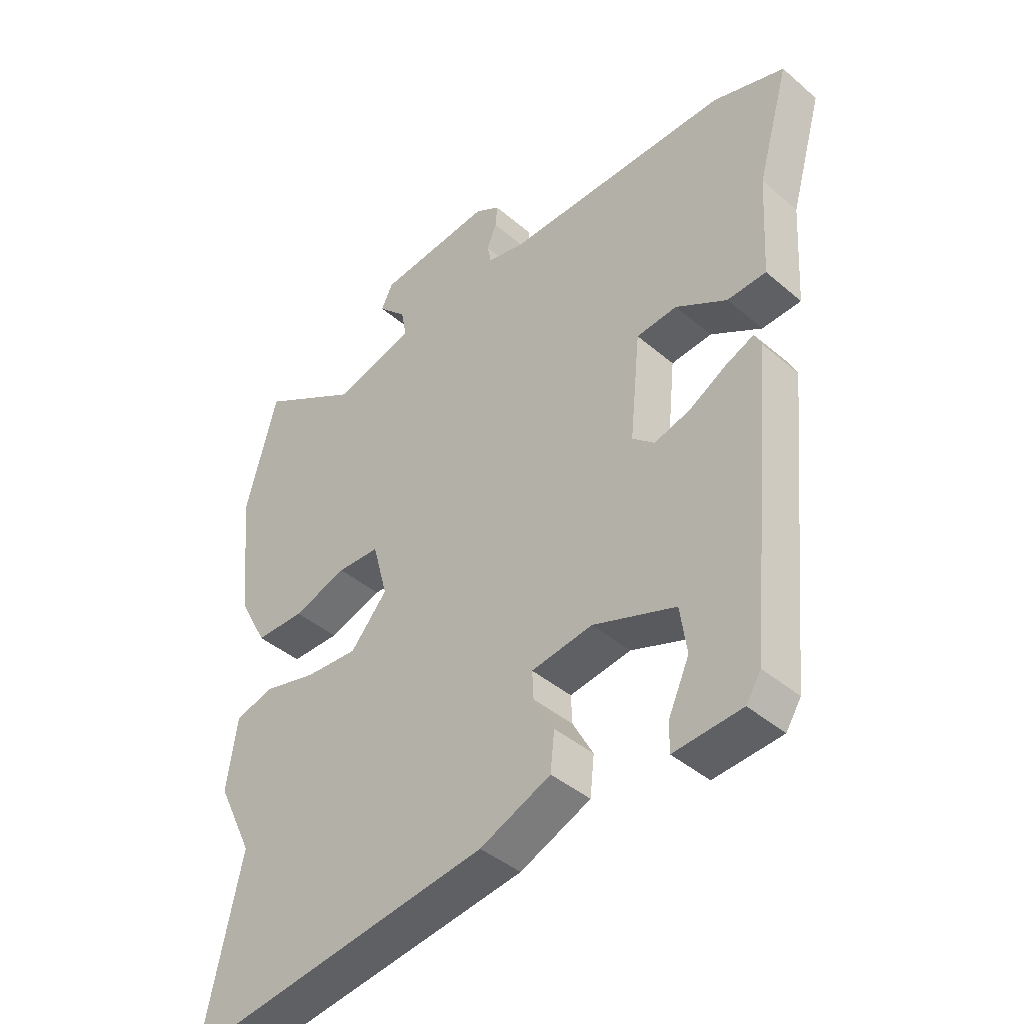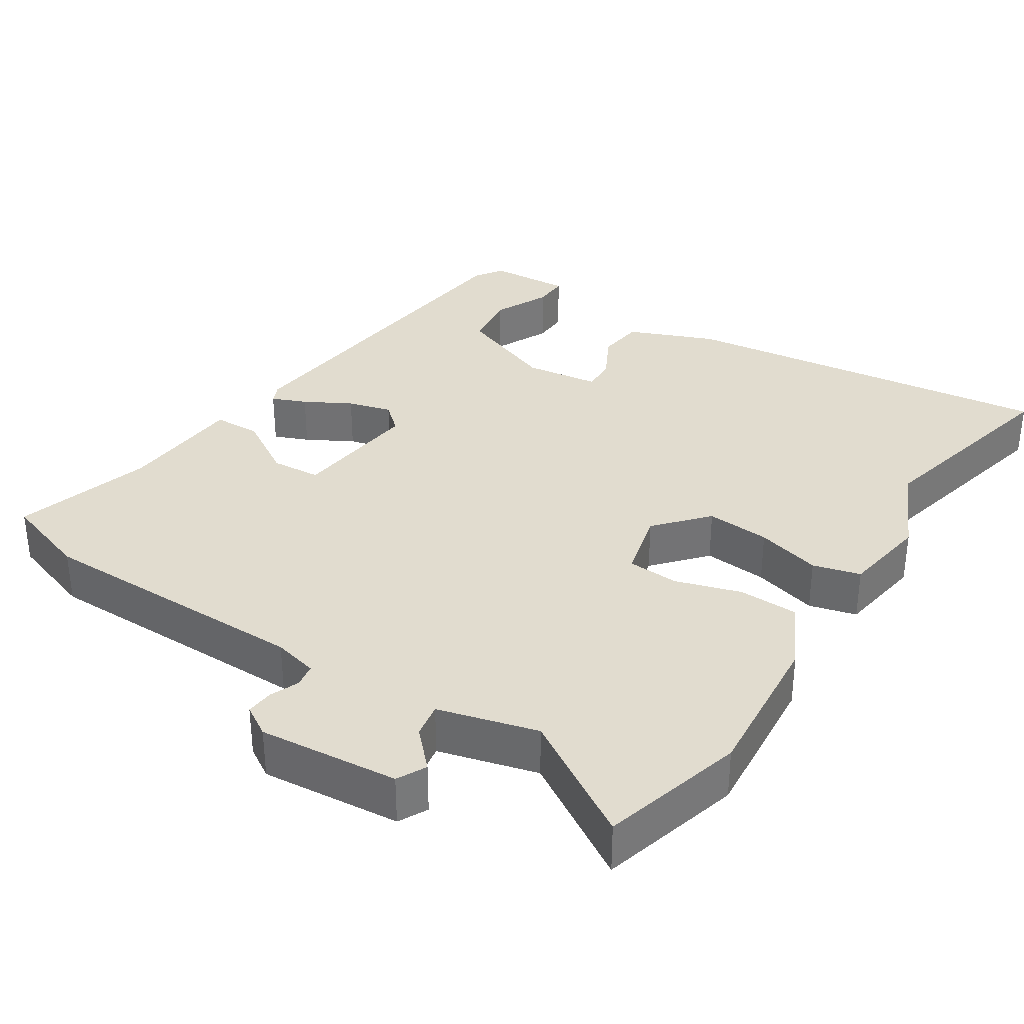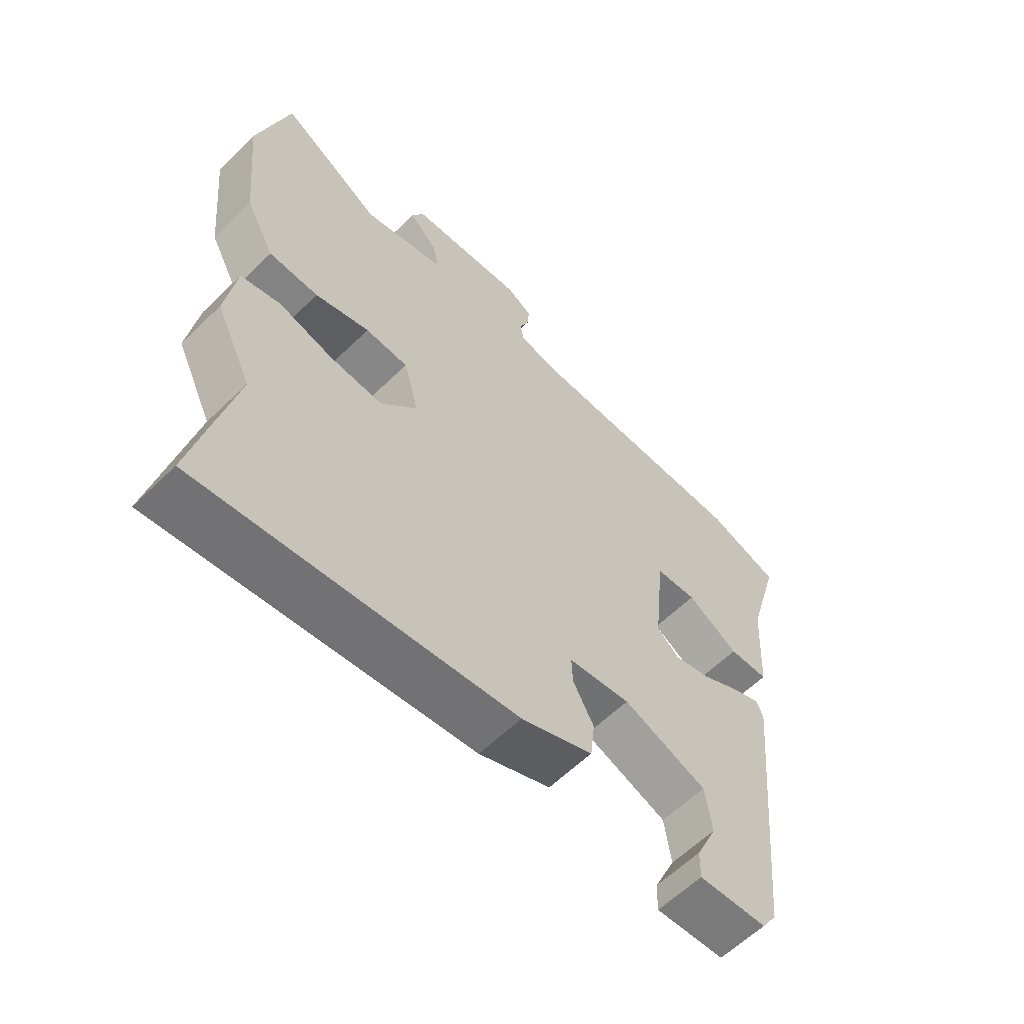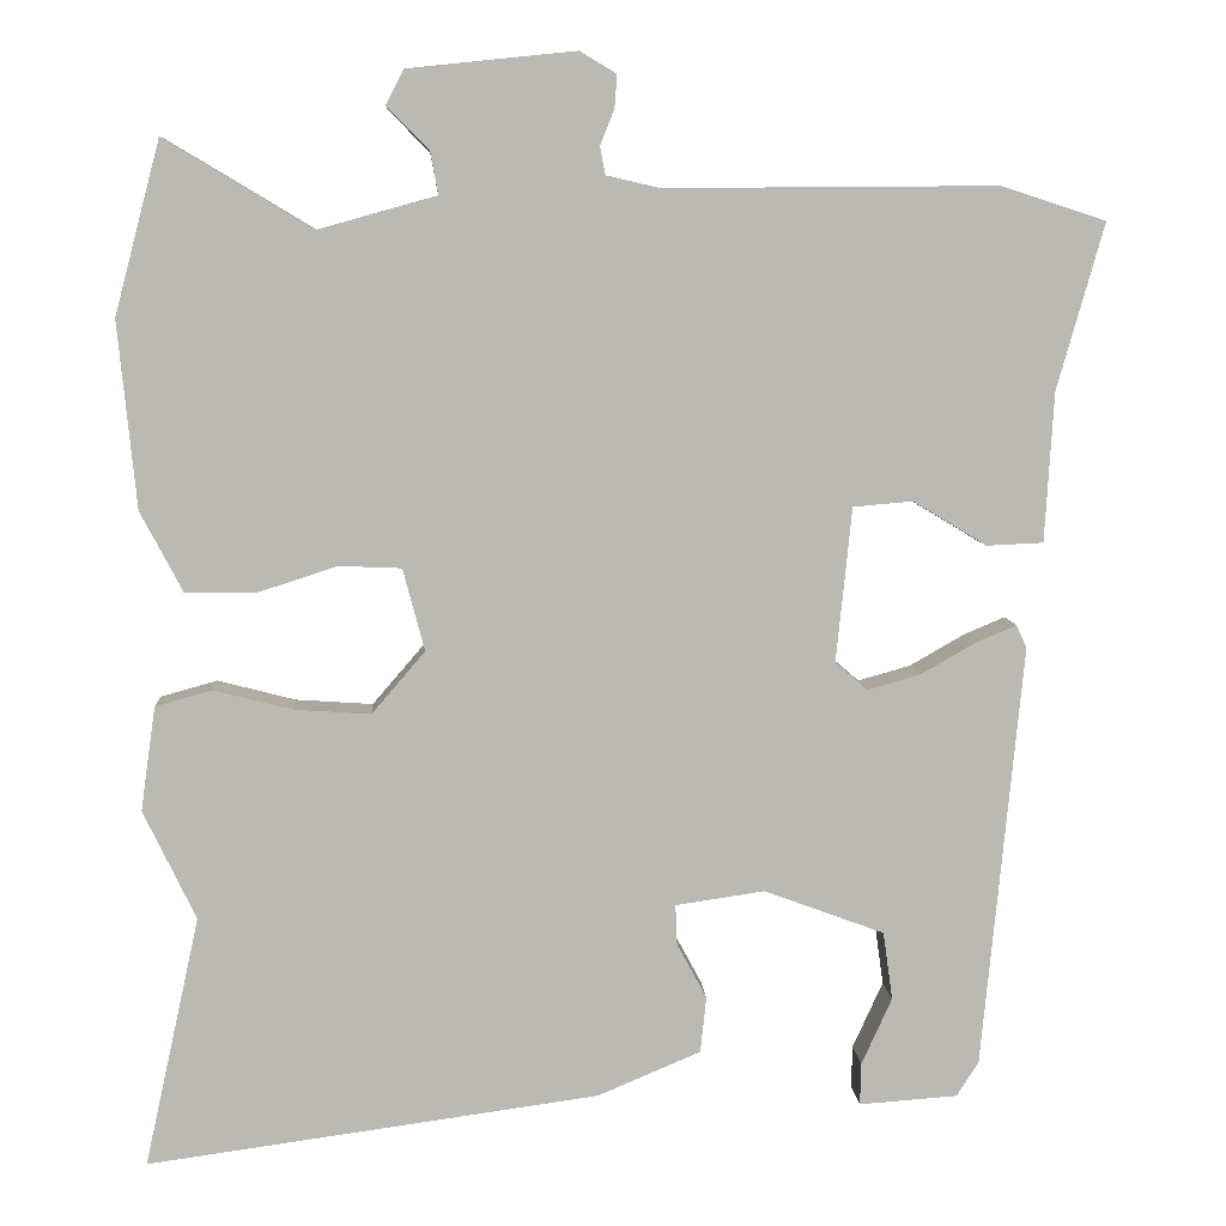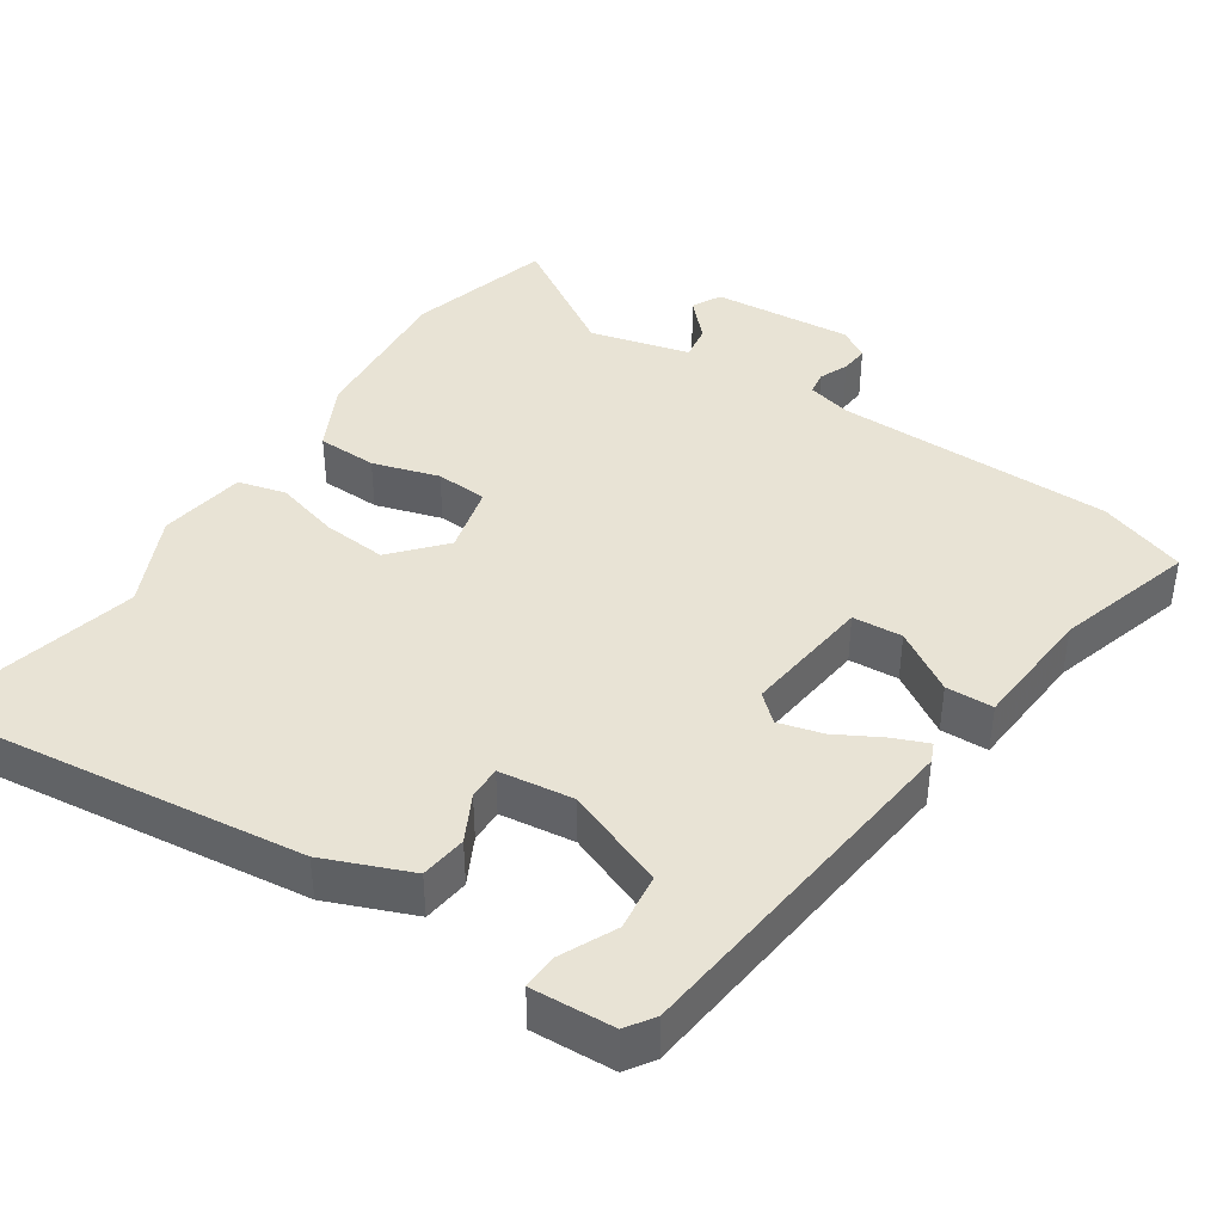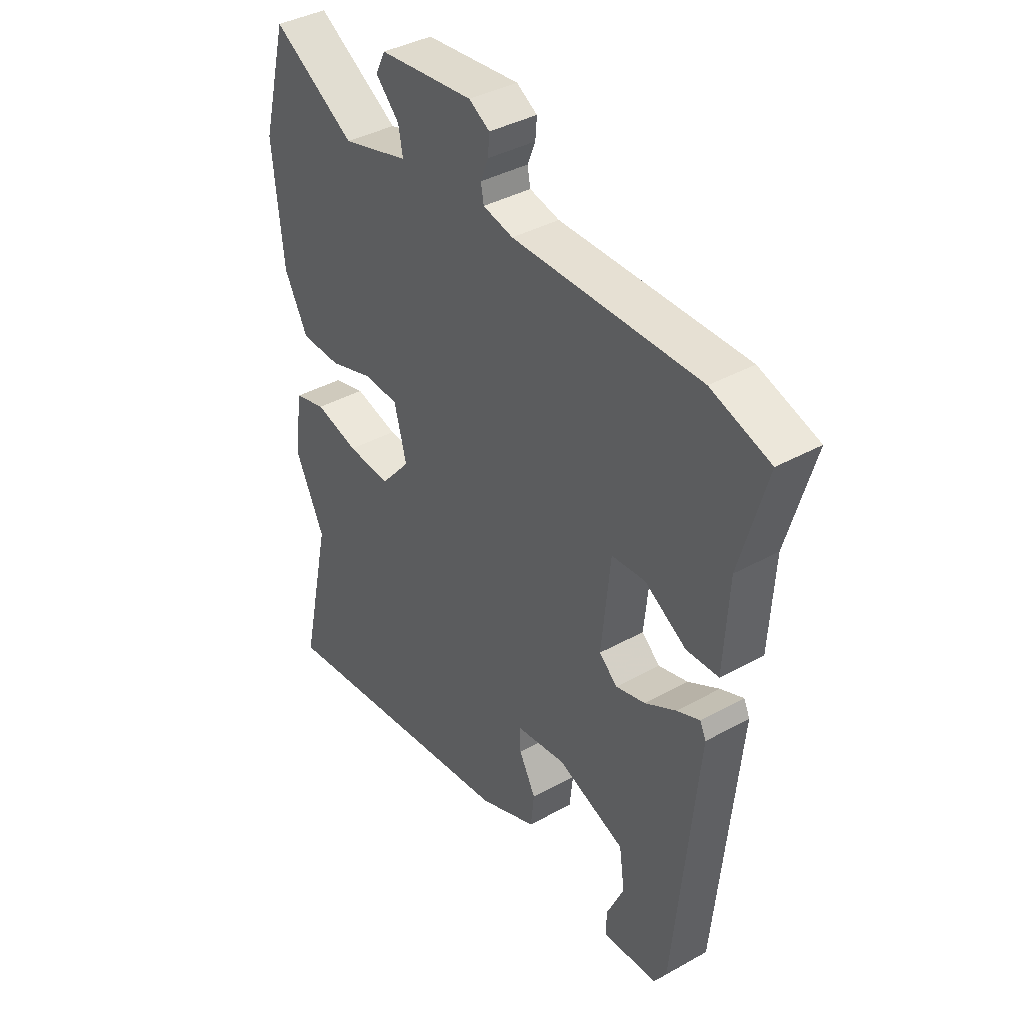
<metadata>
{"format":"obj","ext":"obj","renderer":"f3d","projection":"perspective","resolution":1024,"background":"white","views":[{"elev":-42.1,"azim":-135.6,"up":"+Z"},{"elev":34.2,"azim":33.6,"up":"+Y"},{"elev":-60.8,"azim":134.7,"up":"+Z"},{"elev":7.5,"azim":176.5,"up":"+Z"},{"elev":41.3,"azim":-145.5,"up":"+Y"},{"elev":38.8,"azim":-124.9,"up":"+Z"}]}
</metadata>
<code>
v -0.567 0.07 0.478
v -0.447 0.07 0.517
v -0.067 0.07 0.514
v -0.006 0.07 0.528
v 0 0.07 0.56
v -0.016 0.07 0.6
v -0.019 0.07 0.638
v 0.023 0.07 0.663
v 0.215 0.07 0.643
v 0.235 0.07 0.603
v 0.187 0.07 0.554
v 0.178 0.07 0.506
v 0.314 0.07 0.468
v 0.482 0.07 0.569
v 0.534 0.07 0.372
v 0.513 0.07 0.159
v 0.465 0.07 0.068
v 0.383 0.07 0.067
v 0.293 0.07 0.096
v 0.222 0.07 0.093
v 0.197 0.07 -0.001
v 0.258 0.07 -0.072
v 0.346 0.07 -0.066
v 0.435 0.07 -0.043
v 0.5 0.07 -0.061
v 0.517 0.07 -0.18
v 0.457 0.07 -0.305
v 0.52 0.07 -0.591
v 0.003 0.07 -0.52
v -0.115 0.07 -0.47
v -0.122 0.07 -0.406
v -0.088 0.07 -0.343
v -0.086 0.07 -0.297
v -0.188 0.07 -0.282
v -0.326 0.07 -0.333
v -0.337 0.07 -0.411
v -0.302 0.07 -0.488
v -0.301 0.07 -0.536
v -0.414 0.07 -0.528
v -0.439 0.07 -0.489
v -0.486 0.07 -0.003
v -0.474 0.07 0.023
v -0.427 0.07 0.003
v -0.364 0.07 -0.033
v -0.304 0.07 -0.05
v -0.267 0.07 -0.018
v -0.285 0.07 0.159
v -0.353 0.07 0.165
v -0.438 0.07 0.114
v -0.503 0.07 0.117
v -0.513 0.07 0.288
v -0.567 0 0.478
v -0.447 0 0.517
v -0.067 0 0.514
v -0.006 0 0.528
v 0 0 0.56
v -0.016 0 0.6
v -0.019 0 0.638
v 0.023 0 0.663
v 0.215 0 0.643
v 0.235 0 0.603
v 0.187 0 0.554
v 0.178 0 0.506
v 0.314 0 0.468
v 0.482 0 0.569
v 0.534 0 0.372
v 0.513 0 0.159
v 0.465 0 0.068
v 0.383 0 0.067
v 0.293 0 0.096
v 0.222 0 0.093
v 0.197 0 -0.001
v 0.258 0 -0.072
v 0.346 0 -0.066
v 0.435 0 -0.043
v 0.5 0 -0.061
v 0.517 0 -0.18
v 0.457 0 -0.305
v 0.52 0 -0.591
v 0.003 0 -0.52
v -0.115 0 -0.47
v -0.122 0 -0.406
v -0.088 0 -0.343
v -0.086 0 -0.297
v -0.188 0 -0.282
v -0.326 0 -0.333
v -0.337 0 -0.411
v -0.302 0 -0.488
v -0.301 0 -0.536
v -0.414 0 -0.528
v -0.439 0 -0.489
v -0.486 0 -0.003
v -0.474 0 0.023
v -0.427 0 0.003
v -0.364 0 -0.033
v -0.304 0 -0.05
v -0.267 0 -0.018
v -0.285 0 0.159
v -0.353 0 0.165
v -0.438 0 0.114
v -0.503 0 0.117
v -0.513 0 0.288
f 48 49 50 51
f 1 2 3
f 51 1 3
f 48 51 3
f 47 48 3
f 46 47 3 4
f 42 43 44
f 41 42 44
f 40 41 44
f 39 40 44
f 39 44 45
f 36 37 38 39
f 35 36 39 45
f 34 35 45 46
f 30 31 32
f 29 30 32
f 28 29 32
f 27 28 32
f 27 32 33
f 26 27 33
f 25 26 33
f 24 25 33
f 23 24 33
f 22 23 33 34
f 17 18 19
f 16 17 19
f 15 16 19
f 14 15 19
f 13 14 19
f 12 13 19 20
f 9 10 11
f 8 9 11
f 7 8 11
f 6 7 11
f 5 6 11
f 4 5 11 12
f 12 20 21
f 4 12 21
f 46 4 21
f 21 22 34 46
f 102 101 100 99
f 54 53 52
f 54 52 102
f 54 102 99
f 54 99 98
f 55 54 98 97
f 95 94 93
f 95 93 92
f 95 92 91
f 95 91 90
f 96 95 90
f 90 89 88 87
f 96 90 87 86
f 97 96 86 85
f 83 82 81
f 83 81 80
f 83 80 79
f 83 79 78
f 84 83 78
f 84 78 77
f 84 77 76
f 84 76 75
f 84 75 74
f 85 84 74 73
f 70 69 68
f 70 68 67
f 70 67 66
f 70 66 65
f 70 65 64
f 71 70 64 63
f 62 61 60
f 62 60 59
f 62 59 58
f 62 58 57
f 62 57 56
f 63 62 56 55
f 72 71 63
f 72 63 55
f 72 55 97
f 97 85 73 72
f 1 52 53 2
f 2 53 54 3
f 3 54 55 4
f 4 55 56 5
f 5 56 57 6
f 6 57 58 7
f 7 58 59 8
f 8 59 60 9
f 9 60 61 10
f 10 61 62 11
f 11 62 63 12
f 12 63 64 13
f 13 64 65 14
f 14 65 66 15
f 15 66 67 16
f 16 67 68 17
f 17 68 69 18
f 18 69 70 19
f 19 70 71 20
f 20 71 72 21
f 21 72 73 22
f 22 73 74 23
f 23 74 75 24
f 24 75 76 25
f 25 76 77 26
f 26 77 78 27
f 27 78 79 28
f 28 79 80 29
f 29 80 81 30
f 30 81 82 31
f 31 82 83 32
f 32 83 84 33
f 33 84 85 34
f 34 85 86 35
f 35 86 87 36
f 36 87 88 37
f 37 88 89 38
f 38 89 90 39
f 39 90 91 40
f 40 91 92 41
f 41 92 93 42
f 42 93 94 43
f 43 94 95 44
f 44 95 96 45
f 45 96 97 46
f 46 97 98 47
f 47 98 99 48
f 48 99 100 49
f 49 100 101 50
f 50 101 102 51
f 51 102 52 1

</code>
